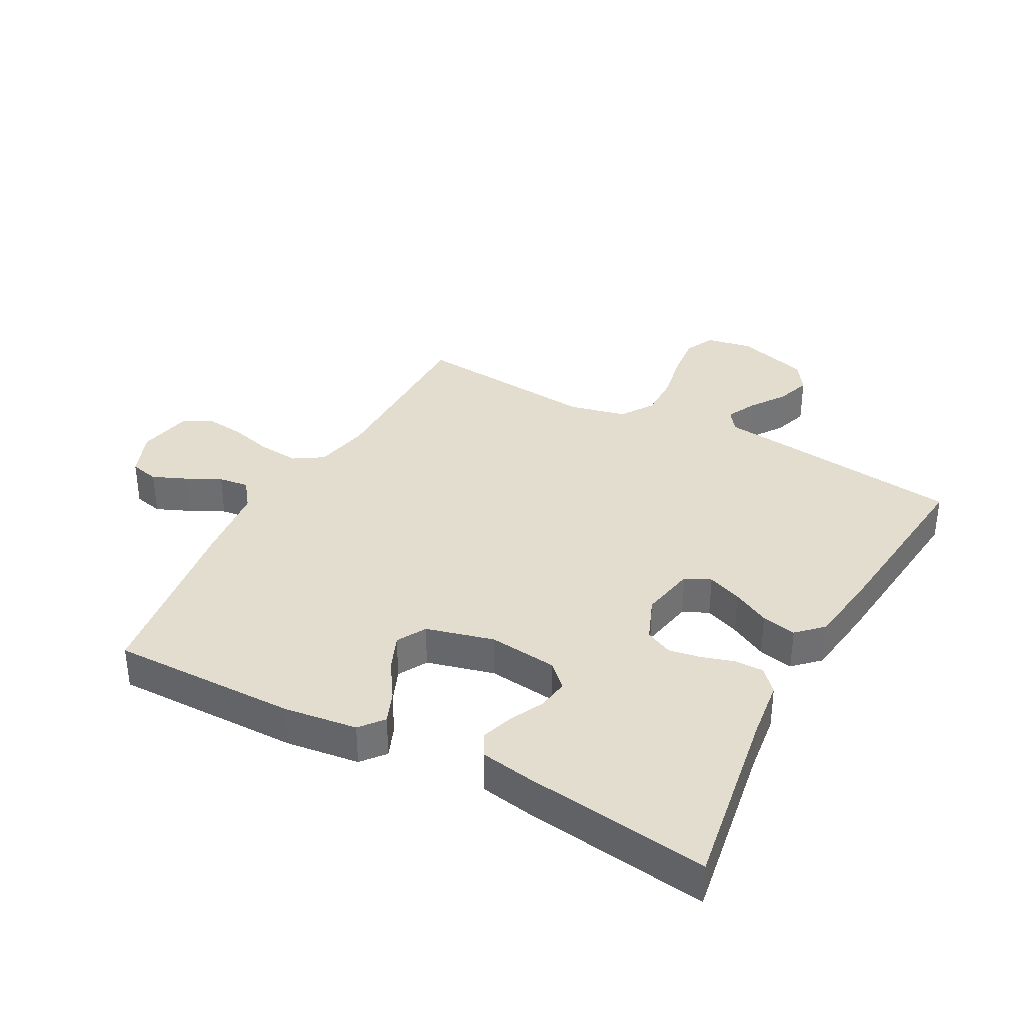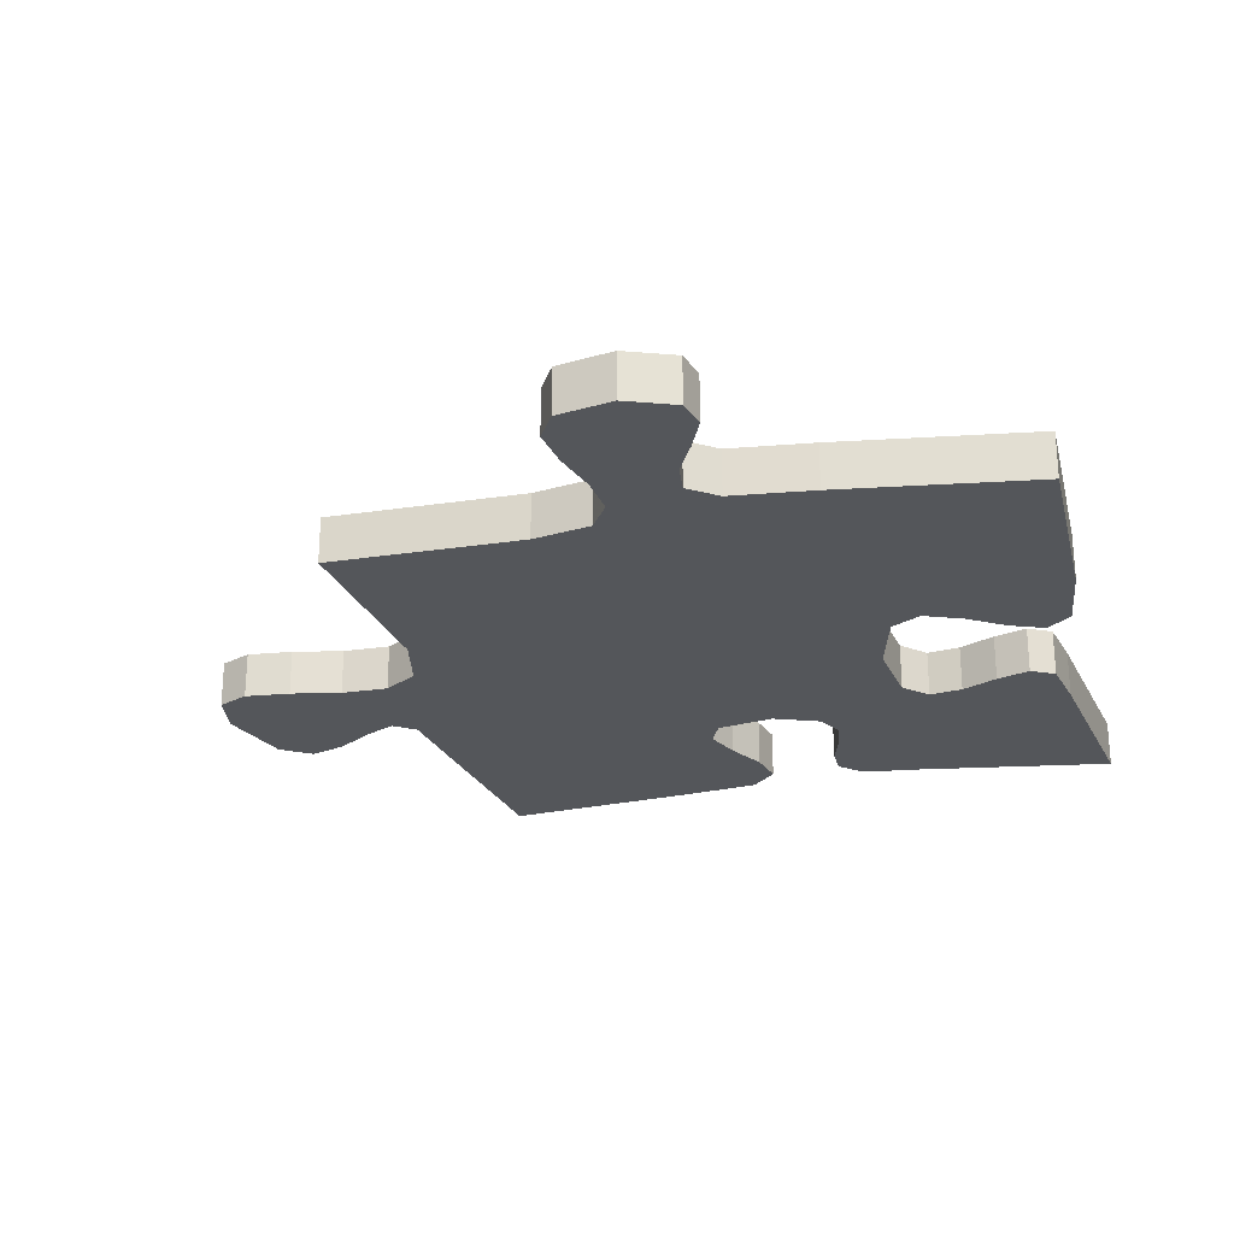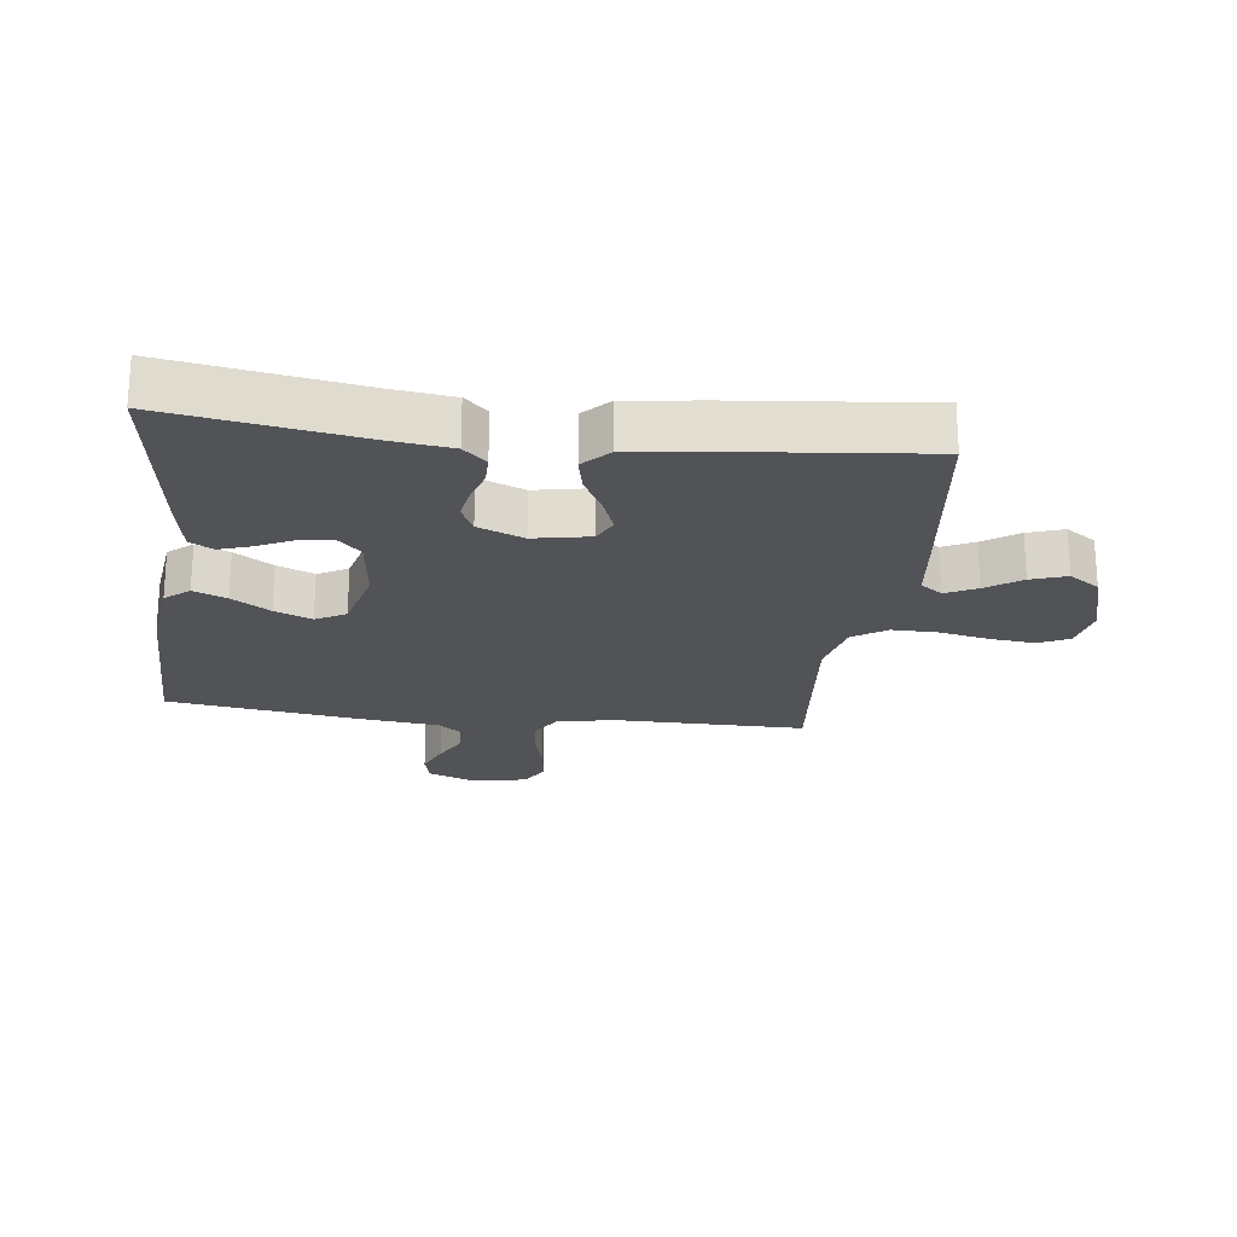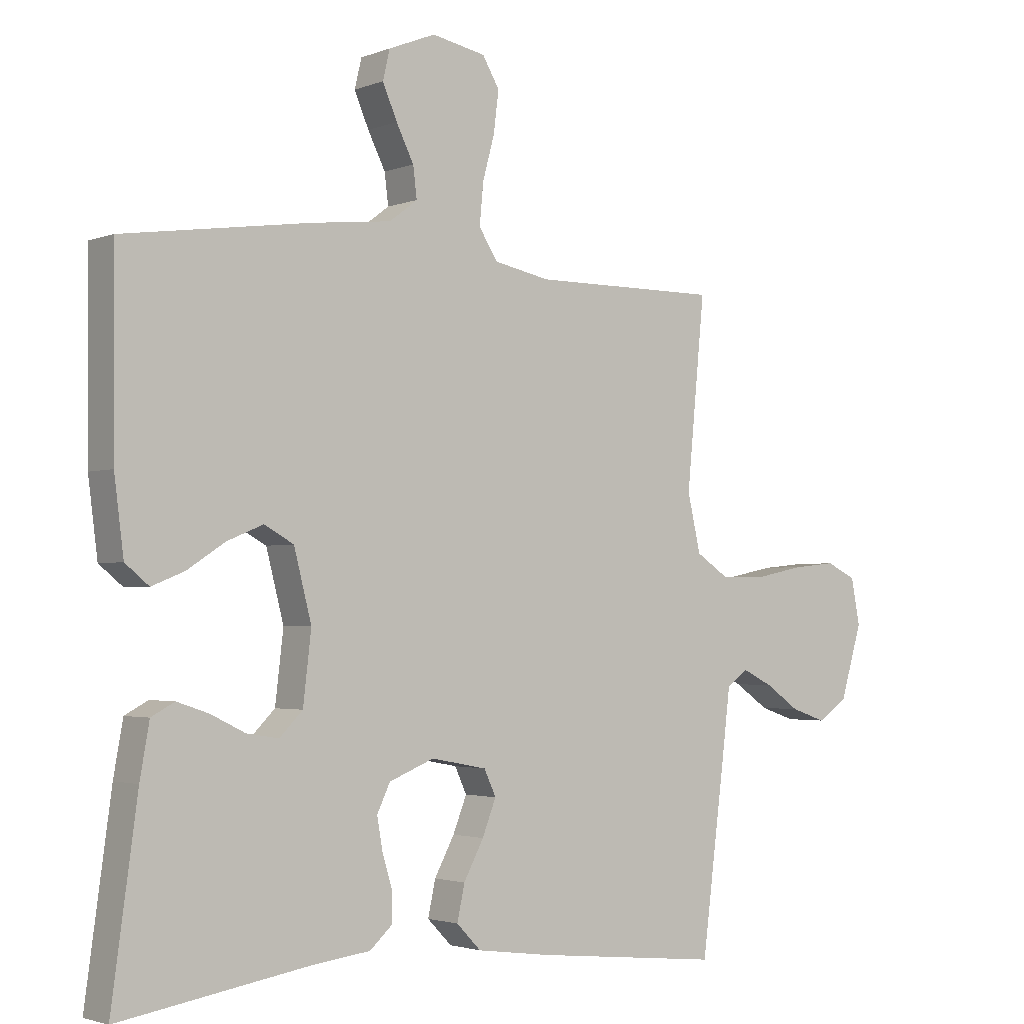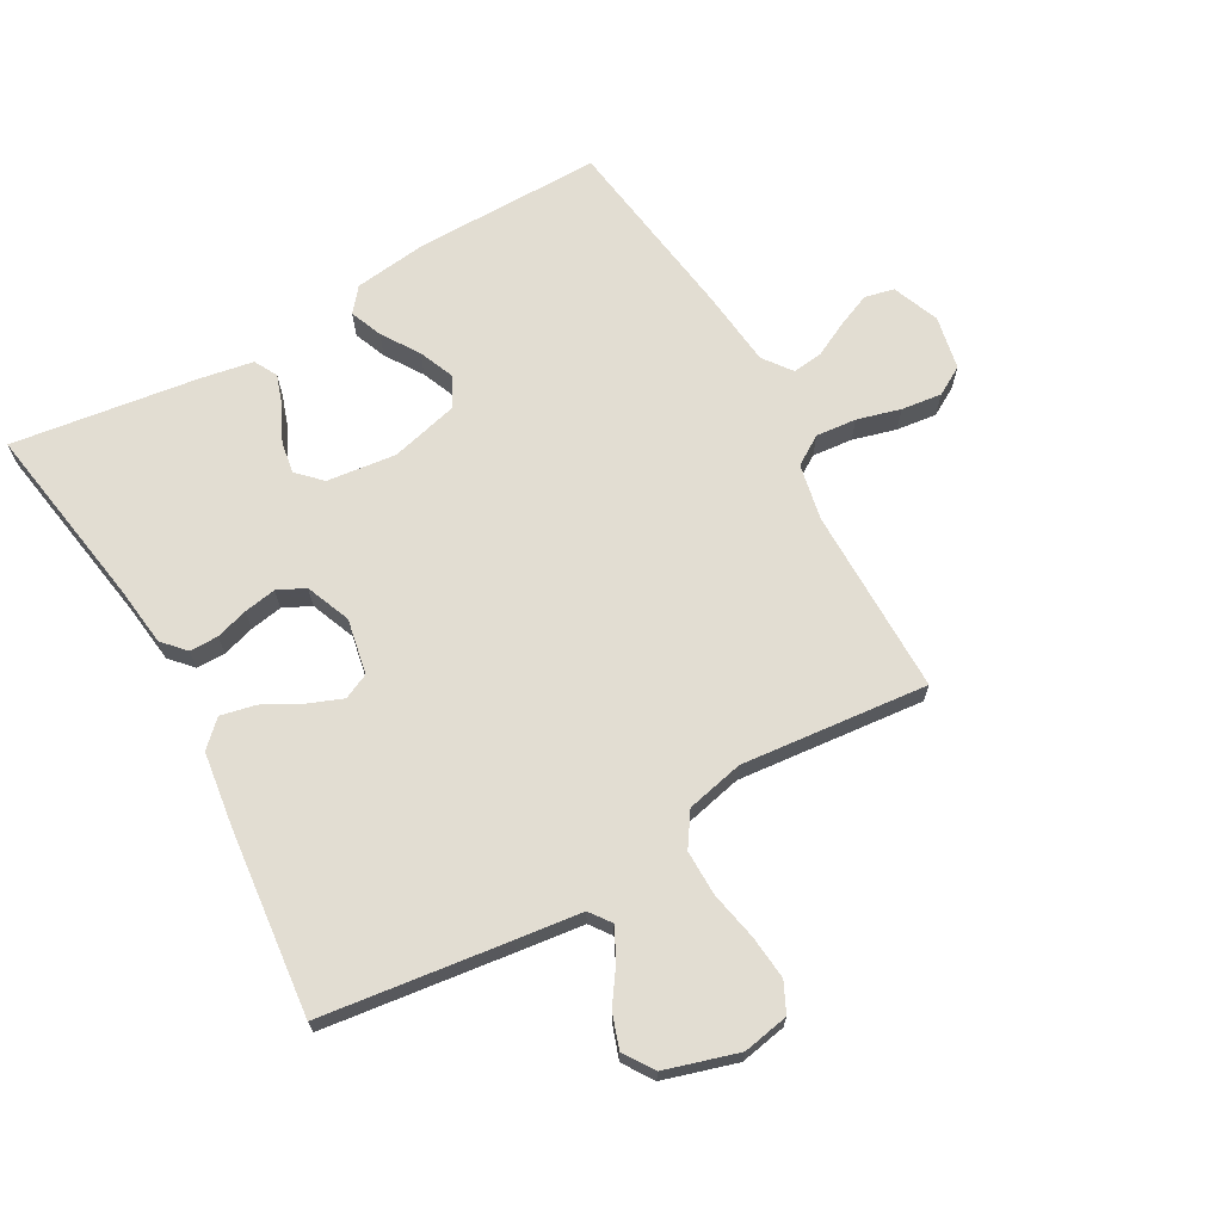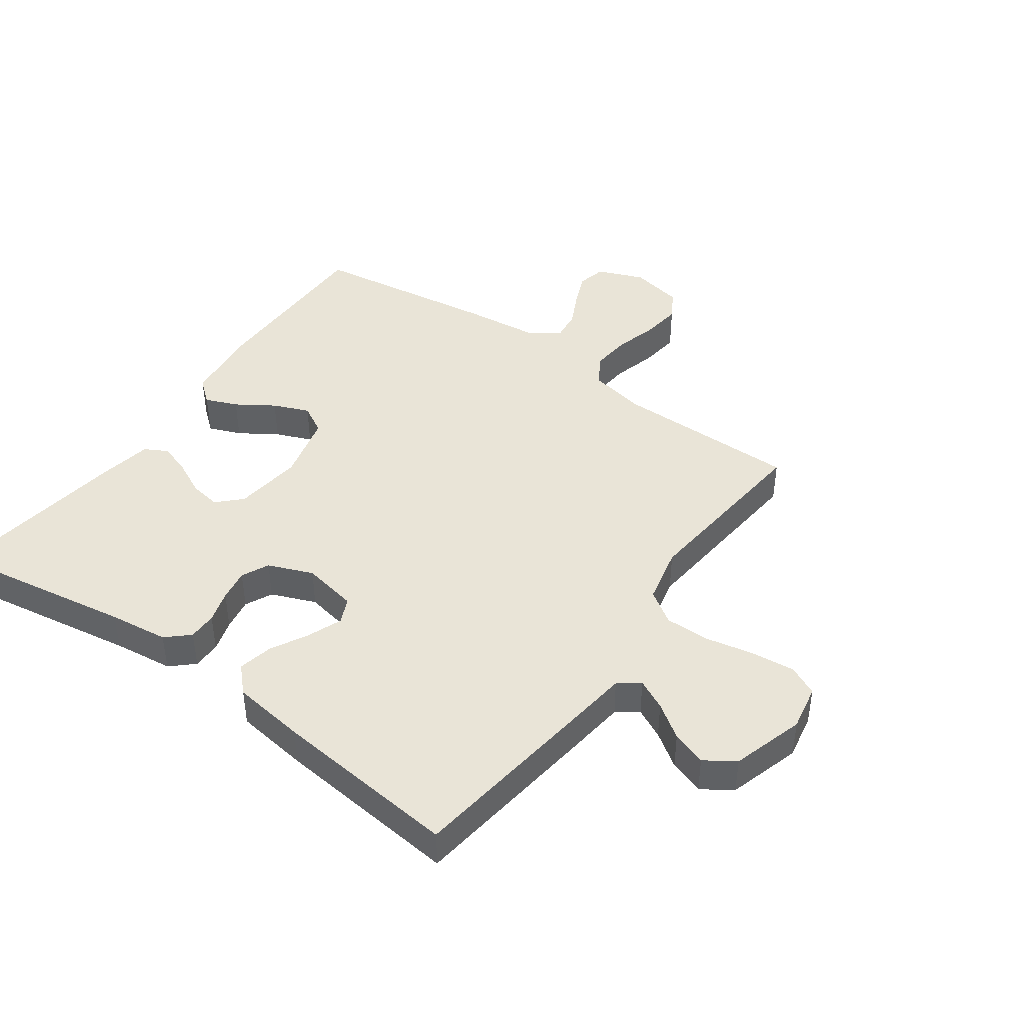
<metadata>
{"format":"obj","ext":"obj","renderer":"f3d","projection":"perspective","resolution":1024,"background":"white","views":[{"elev":35.5,"azim":118.3,"up":"+Y"},{"elev":-25.3,"azim":13.9,"up":"+Y"},{"elev":-22.2,"azim":172.9,"up":"+Y"},{"elev":-2.4,"azim":142.7,"up":"+Z"},{"elev":68.2,"azim":-119.3,"up":"+Y"},{"elev":43.4,"azim":-144.4,"up":"+Y"}]}
</metadata>
<code>
v 0.5 0.07 0.5
v 0.498 0.07 0.2
v 0.483 0.07 0.082
v 0.445 0.07 0.051
v 0.393 0.07 0.072
v 0.333 0.07 0.111
v 0.275 0.07 0.135
v 0.228 0.07 0.109
v 0.2 0.07 0
v 0.213 0.07 -0.111
v 0.25 0.07 -0.148
v 0.301 0.07 -0.14
v 0.356 0.07 -0.113
v 0.407 0.07 -0.096
v 0.444 0.07 -0.116
v 0.459 0.07 -0.2
v 0.5 0.07 -0.5
v 0.2 0.07 -0.451
v 0.104 0.07 -0.439
v 0.068 0.07 -0.406
v 0.068 0.07 -0.36
v 0.084 0.07 -0.308
v 0.093 0.07 -0.256
v 0.072 0.07 -0.212
v 0 0.07 -0.183
v -0.089 0.07 -0.2
v -0.108 0.07 -0.241
v -0.086 0.07 -0.297
v -0.054 0.07 -0.357
v -0.042 0.07 -0.413
v -0.081 0.07 -0.453
v -0.2 0.07 -0.469
v -0.5 0.07 -0.5
v -0.538 0.07 -0.2
v -0.551 0.07 -0.093
v -0.585 0.07 -0.068
v -0.634 0.07 -0.092
v -0.689 0.07 -0.13
v -0.745 0.07 -0.149
v -0.793 0.07 -0.117
v -0.828 0.07 0
v -0.814 0.07 0.074
v -0.766 0.07 0.097
v -0.696 0.07 0.09
v -0.618 0.07 0.074
v -0.545 0.07 0.073
v -0.492 0.07 0.108
v -0.471 0.07 0.2
v -0.5 0.07 0.5
v -0.2 0.07 0.499
v -0.11 0.07 0.517
v -0.08 0.07 0.564
v -0.086 0.07 0.629
v -0.105 0.07 0.699
v -0.113 0.07 0.764
v -0.086 0.07 0.81
v 0 0.07 0.827
v 0.075 0.07 0.797
v 0.086 0.07 0.75
v 0.063 0.07 0.696
v 0.035 0.07 0.64
v 0.029 0.07 0.591
v 0.074 0.07 0.557
v 0.2 0.07 0.543
v 0.5 0 0.5
v 0.498 0 0.2
v 0.483 0 0.082
v 0.445 0 0.051
v 0.393 0 0.072
v 0.333 0 0.111
v 0.275 0 0.135
v 0.228 0 0.109
v 0.2 0 0
v 0.213 0 -0.111
v 0.25 0 -0.148
v 0.301 0 -0.14
v 0.356 0 -0.113
v 0.407 0 -0.096
v 0.444 0 -0.116
v 0.459 0 -0.2
v 0.5 0 -0.5
v 0.2 0 -0.451
v 0.104 0 -0.439
v 0.068 0 -0.406
v 0.068 0 -0.36
v 0.084 0 -0.308
v 0.093 0 -0.256
v 0.072 0 -0.212
v 0 0 -0.183
v -0.089 0 -0.2
v -0.108 0 -0.241
v -0.086 0 -0.297
v -0.054 0 -0.357
v -0.042 0 -0.413
v -0.081 0 -0.453
v -0.2 0 -0.469
v -0.5 0 -0.5
v -0.538 0 -0.2
v -0.551 0 -0.093
v -0.585 0 -0.068
v -0.634 0 -0.092
v -0.689 0 -0.13
v -0.745 0 -0.149
v -0.793 0 -0.117
v -0.828 0 0
v -0.814 0 0.074
v -0.766 0 0.097
v -0.696 0 0.09
v -0.618 0 0.074
v -0.545 0 0.073
v -0.492 0 0.108
v -0.471 0 0.2
v -0.5 0 0.5
v -0.2 0 0.499
v -0.11 0 0.517
v -0.08 0 0.564
v -0.086 0 0.629
v -0.105 0 0.699
v -0.113 0 0.764
v -0.086 0 0.81
v 0 0 0.827
v 0.075 0 0.797
v 0.086 0 0.75
v 0.063 0 0.696
v 0.035 0 0.64
v 0.029 0 0.591
v 0.074 0 0.557
v 0.2 0 0.543
f 63 64 1 2
f 62 63 2 3
f 58 59 60 61
f 56 57 58 61
f 56 61 62
f 53 54 55 56
f 52 53 56 62
f 51 52 62 3
f 48 49 50
f 47 48 50 51
f 42 43 44 45
f 42 45 46
f 41 42 46
f 40 41 46
f 37 38 39 40
f 36 37 40 46
f 35 36 46 47
f 28 29 30 31
f 27 28 31 32
f 19 20 21 22
f 18 19 22 23
f 17 18 23 24
f 15 16 17 24
f 12 13 14 15
f 3 4 5 6
f 3 6 7
f 51 3 7
f 47 51 7 8
f 35 47 8 9
f 34 35 9 10
f 27 32 33 34
f 26 27 34
f 25 26 34 10
f 24 25 10 11
f 12 15 24
f 11 12 24
f 66 65 128 127
f 67 66 127 126
f 125 124 123 122
f 125 122 121 120
f 126 125 120
f 120 119 118 117
f 126 120 117 116
f 67 126 116 115
f 114 113 112
f 115 114 112 111
f 109 108 107 106
f 110 109 106
f 110 106 105
f 110 105 104
f 104 103 102 101
f 110 104 101 100
f 111 110 100 99
f 95 94 93 92
f 96 95 92 91
f 86 85 84 83
f 87 86 83 82
f 88 87 82 81
f 88 81 80 79
f 79 78 77 76
f 70 69 68 67
f 71 70 67
f 71 67 115
f 72 71 115 111
f 73 72 111 99
f 74 73 99 98
f 98 97 96 91
f 98 91 90
f 74 98 90 89
f 75 74 89 88
f 88 79 76
f 88 76 75
f 1 65 66 2
f 2 66 67 3
f 3 67 68 4
f 4 68 69 5
f 5 69 70 6
f 6 70 71 7
f 7 71 72 8
f 8 72 73 9
f 9 73 74 10
f 10 74 75 11
f 11 75 76 12
f 12 76 77 13
f 13 77 78 14
f 14 78 79 15
f 15 79 80 16
f 16 80 81 17
f 17 81 82 18
f 18 82 83 19
f 19 83 84 20
f 20 84 85 21
f 21 85 86 22
f 22 86 87 23
f 23 87 88 24
f 24 88 89 25
f 25 89 90 26
f 26 90 91 27
f 27 91 92 28
f 28 92 93 29
f 29 93 94 30
f 30 94 95 31
f 31 95 96 32
f 32 96 97 33
f 33 97 98 34
f 34 98 99 35
f 35 99 100 36
f 36 100 101 37
f 37 101 102 38
f 38 102 103 39
f 39 103 104 40
f 40 104 105 41
f 41 105 106 42
f 42 106 107 43
f 43 107 108 44
f 44 108 109 45
f 45 109 110 46
f 46 110 111 47
f 47 111 112 48
f 48 112 113 49
f 49 113 114 50
f 50 114 115 51
f 51 115 116 52
f 52 116 117 53
f 53 117 118 54
f 54 118 119 55
f 55 119 120 56
f 56 120 121 57
f 57 121 122 58
f 58 122 123 59
f 59 123 124 60
f 60 124 125 61
f 61 125 126 62
f 62 126 127 63
f 63 127 128 64
f 64 128 65 1

</code>
